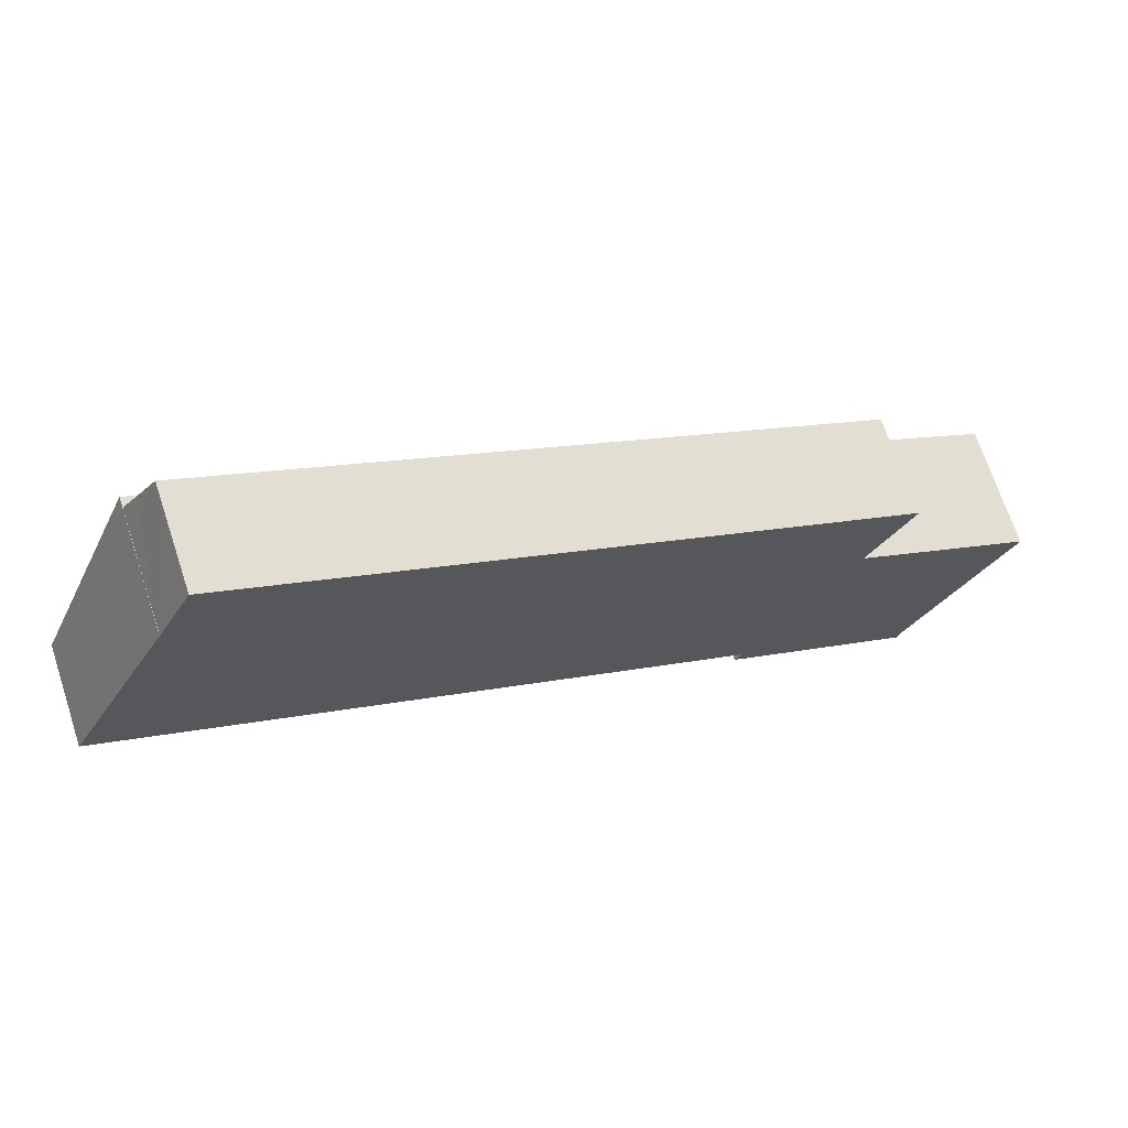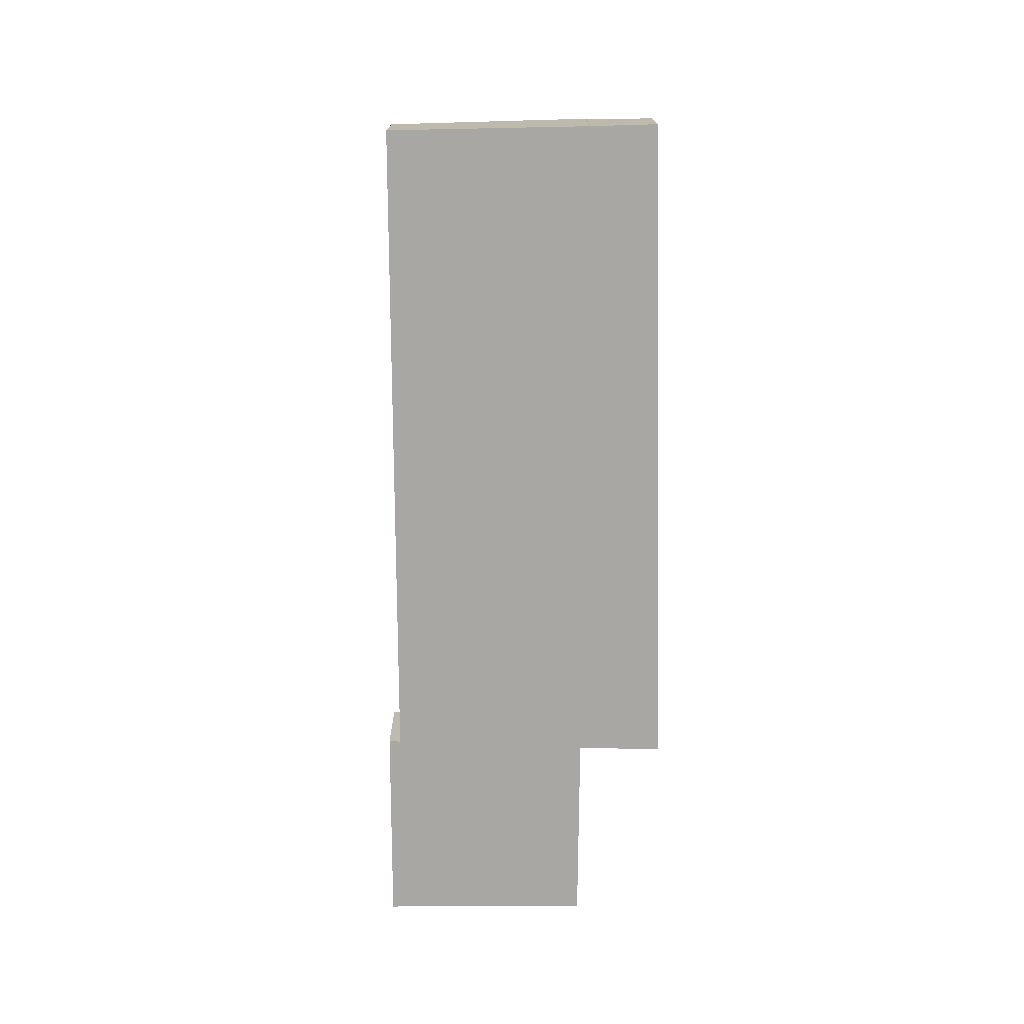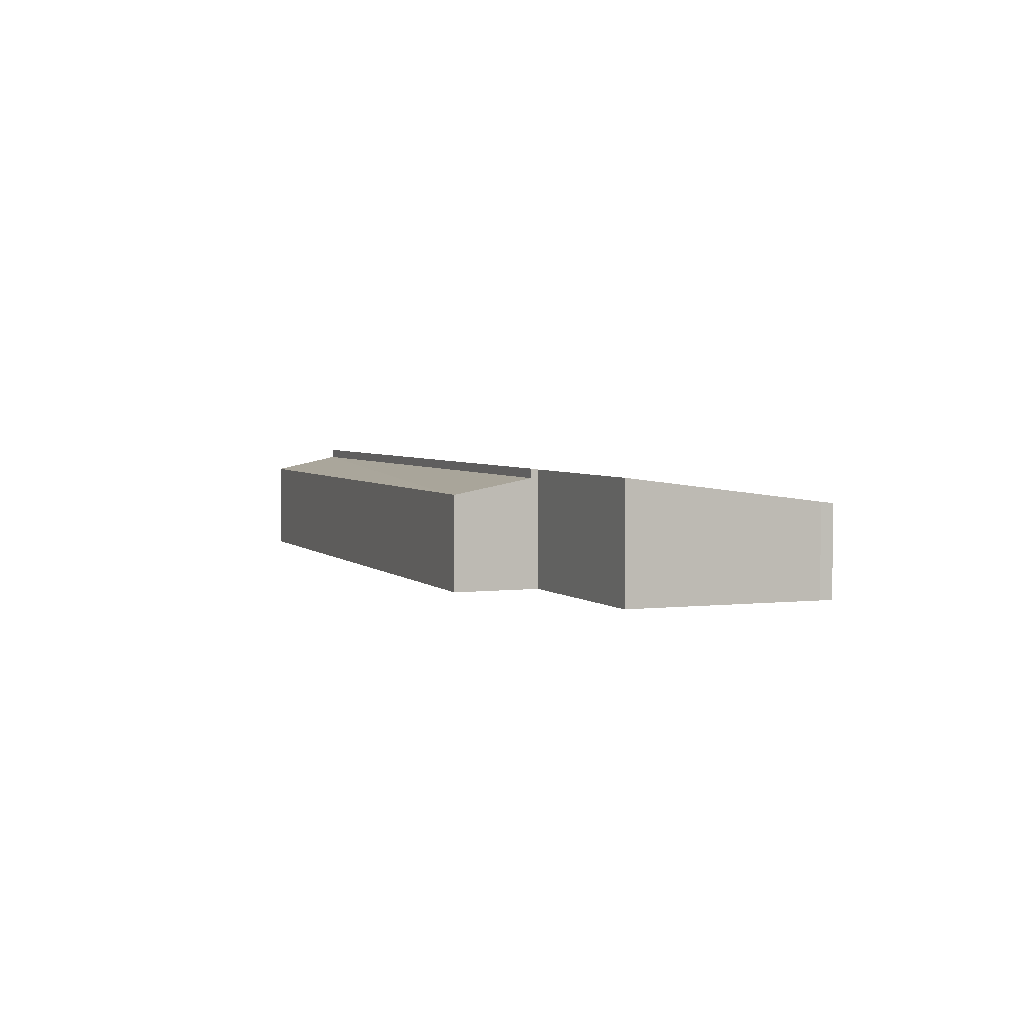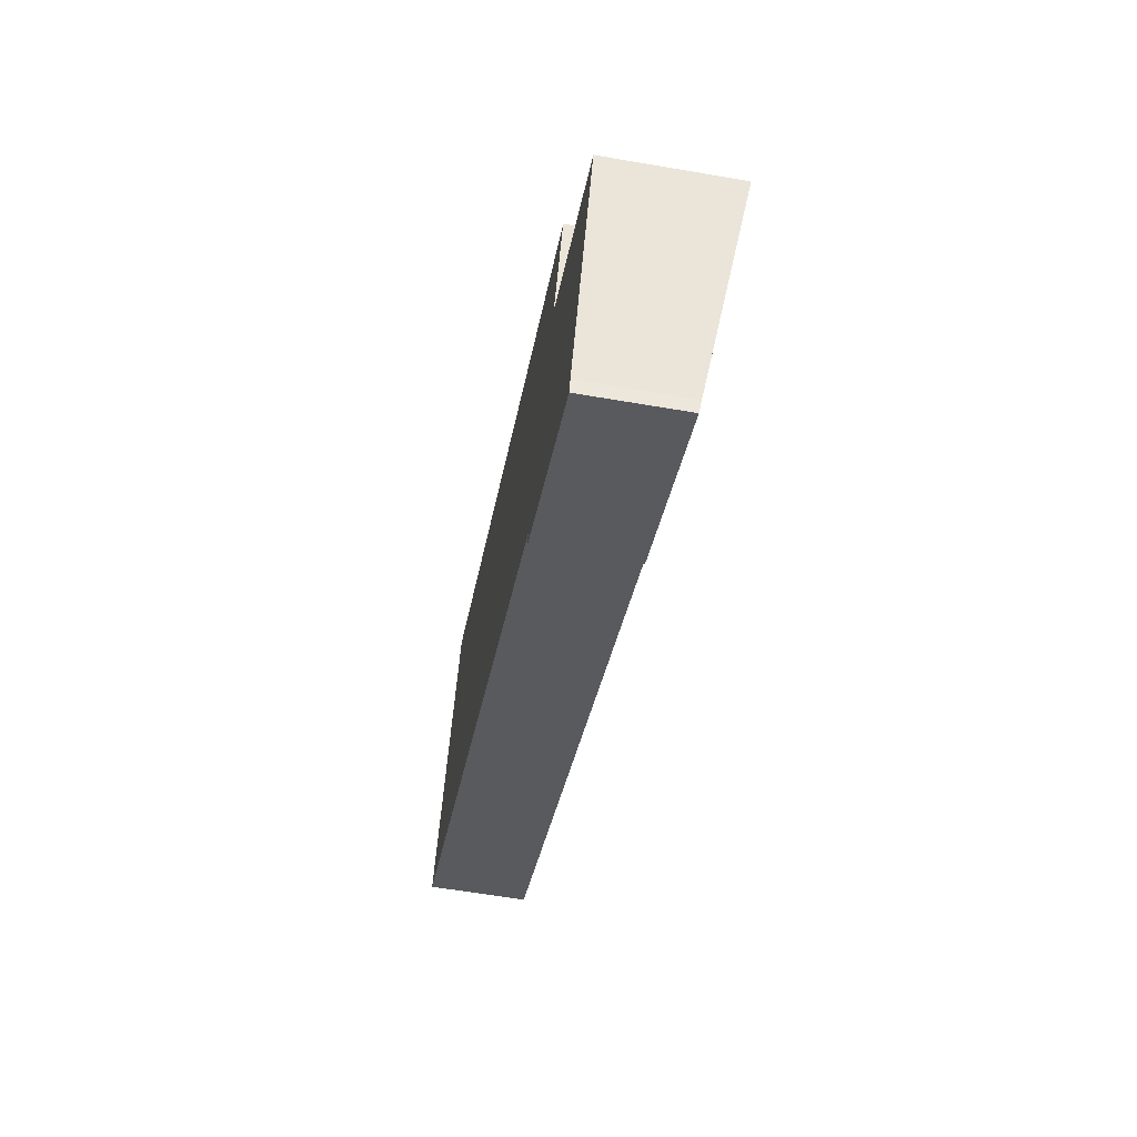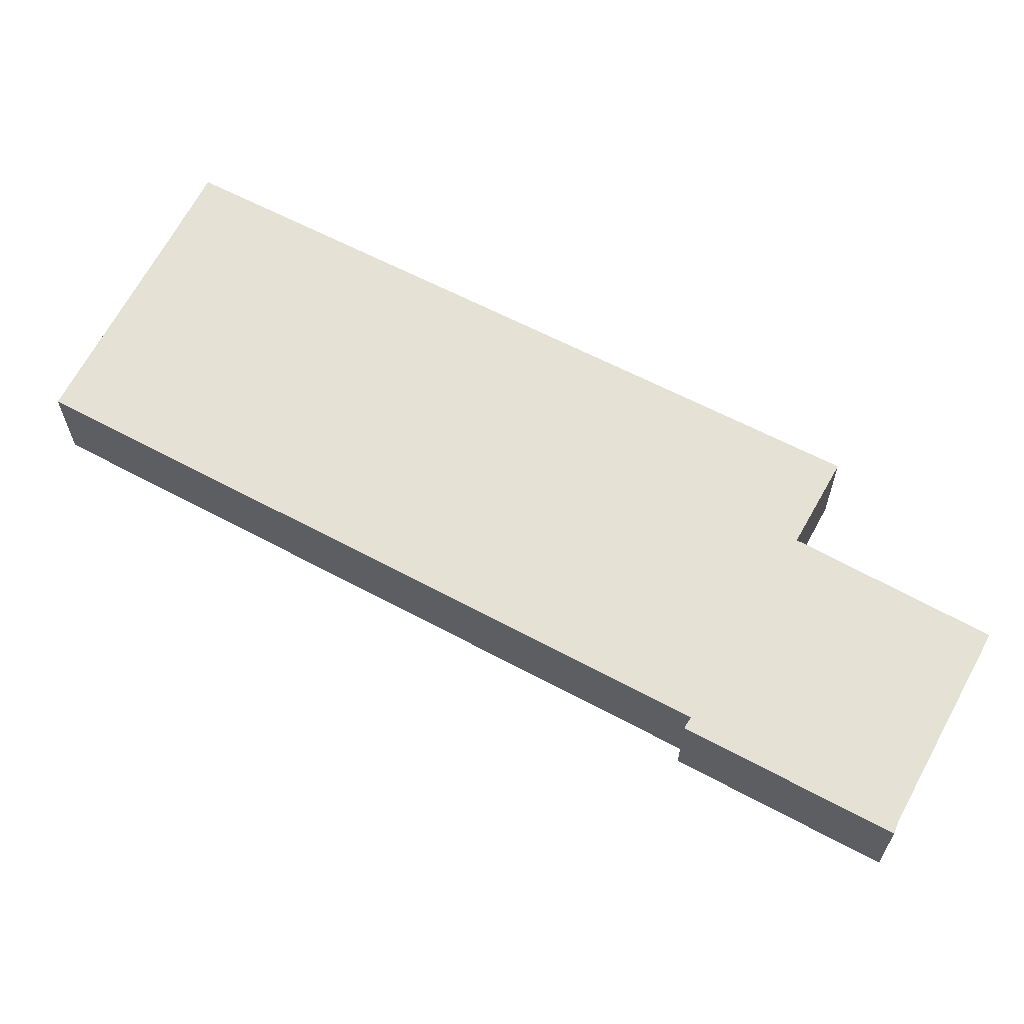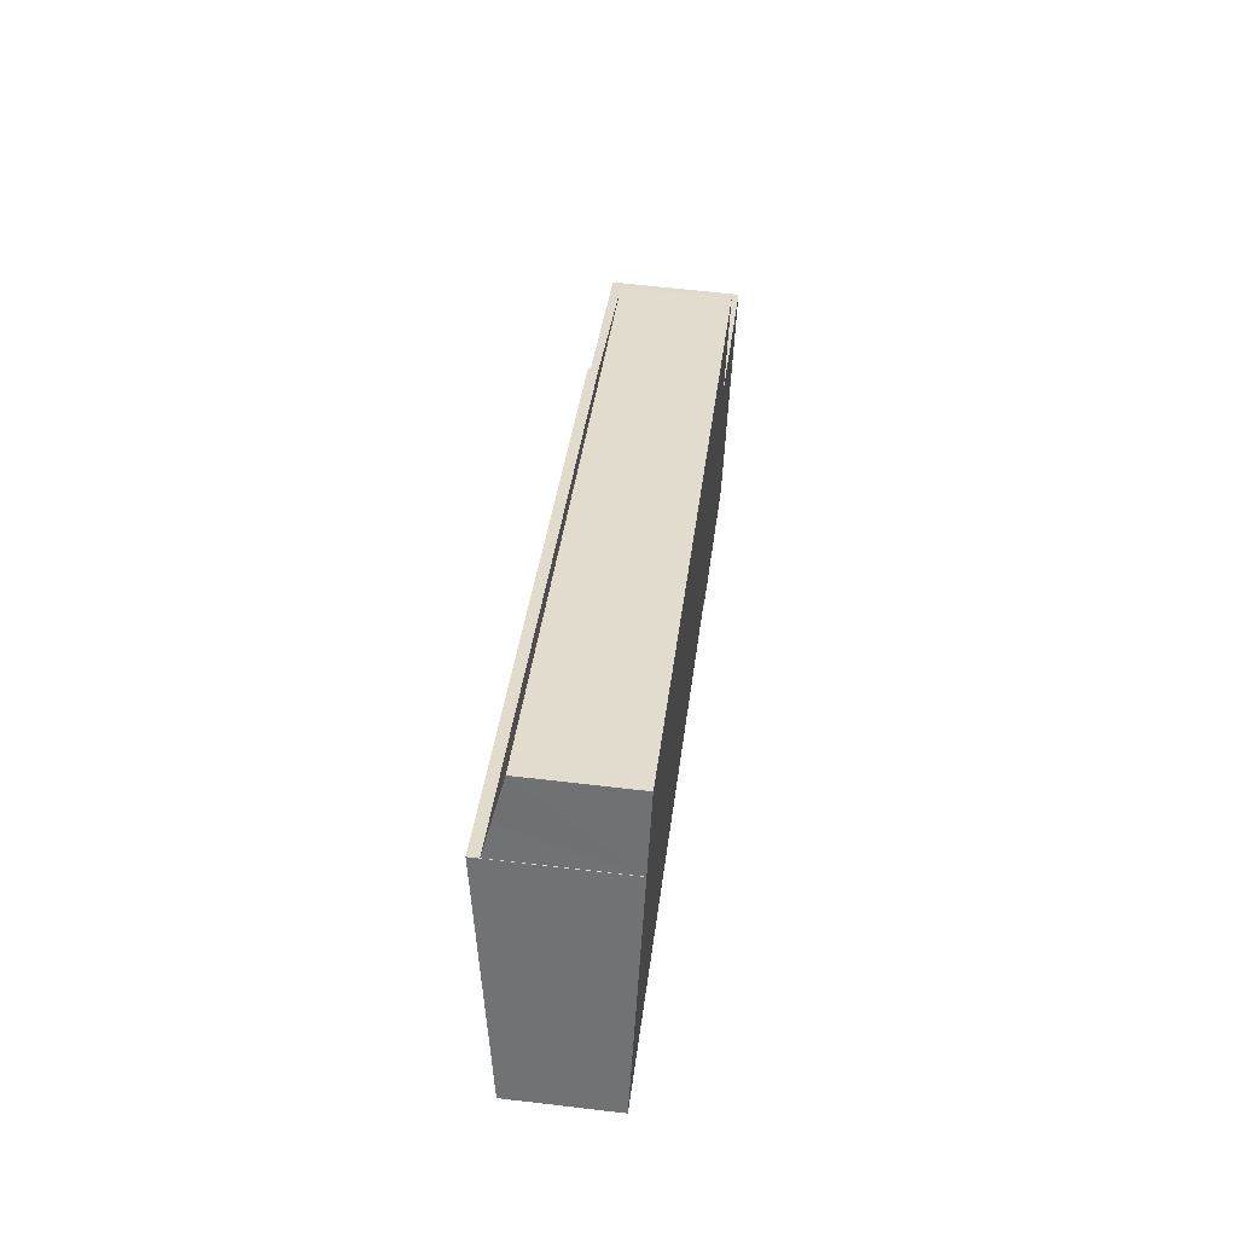
<metadata>
{"format":"obj","ext":"obj","renderer":"f3d","projection":"perspective","resolution":1024,"background":"white","views":[{"elev":69.3,"azim":-18.3,"up":"+Z"},{"elev":-74.7,"azim":-61.3,"up":"+Y"},{"elev":3.5,"azim":96.8,"up":"+Y"},{"elev":-59.4,"azim":79.9,"up":"+Z"},{"elev":-25.2,"azim":0.2,"up":"+Z"},{"elev":61.3,"azim":-83.1,"up":"+Z"}]}
</metadata>
<code>
v  24.74 3.238 -2.026
v  3.824 3.529 7.332
v  4.445 3.238 8.567
v  3.353 3.743 6.429
v  24.17 3.745 -4.831
v  25.52 3.236 -2.43
v  3.347 3.745 6.418
v  3.353 -3.937e-16 6.429
v  4.445 -5.246e-16 8.567
v  3.824 -4.49e-16 7.332
v  24.74 1.241e-16 -2.026
v  25.52 1.488e-16 -2.43
v  24.17 2.958e-16 -4.831
v  3.347 -3.93e-16 6.418
v  20.78 3.098 -11.68
v  20.24 3.098 -11.39
v  20.46 3.15 -11.04
v  3.347 4.065 6.418
v  0 3.149 1.928e-16
v  24.17 4.065 -4.831
v  24.05 4.032 -5.059
v  26.44 3.097 -14.75
v  24.19 4.031 -5.141
v  26.6 3.15 -14.36
v  29.89 4.019 -8.333
v  24.05 3.098e-16 -5.059
v  29.89 5.102e-16 -8.333
v  24.19 3.148e-16 -5.141
v  26.6 8.794e-16 -14.36
v  26.44 9.032e-16 -14.75
v  20.78 7.154e-16 -11.68
v  20.24 6.976e-16 -11.39
v  20.46 6.76e-16 -11.04
v  0 0 0
g defaultobject
f 1 2 3
f 2 1 4
f 5 1 6
f 1 5 7
f 1 7 4
f 8 2 4
f 2 8 3
f 3 8 9
f 9 8 10
f 9 1 3
f 1 9 11
f 1 11 6
f 6 11 12
f 6 13 5
f 13 6 12
f 13 7 5
f 7 13 14
f 11 13 12
f 13 11 14
f 14 11 8
f 8 11 10
f 10 11 9
f 15 16 17
f 18 17 19
f 17 18 20
f 17 20 21
f 17 21 15
f 21 22 15
f 22 21 23
f 22 23 24
f 24 23 25
f 26 23 21
f 23 26 25
f 25 26 27
f 27 26 28
f 14 20 18
f 20 14 13
f 27 24 25
f 24 27 29
f 29 22 24
f 22 29 30
f 13 21 20
f 21 13 26
f 30 15 22
f 15 30 31
f 15 31 16
f 16 31 32
f 33 19 17
f 19 33 34
f 16 33 17
f 33 16 32
f 19 14 18
f 14 19 34
f 30 29 31
f 31 33 32
f 33 31 26
f 26 31 28
f 28 31 27
f 27 31 29
f 34 13 14
f 13 34 33
f 13 33 26

</code>
